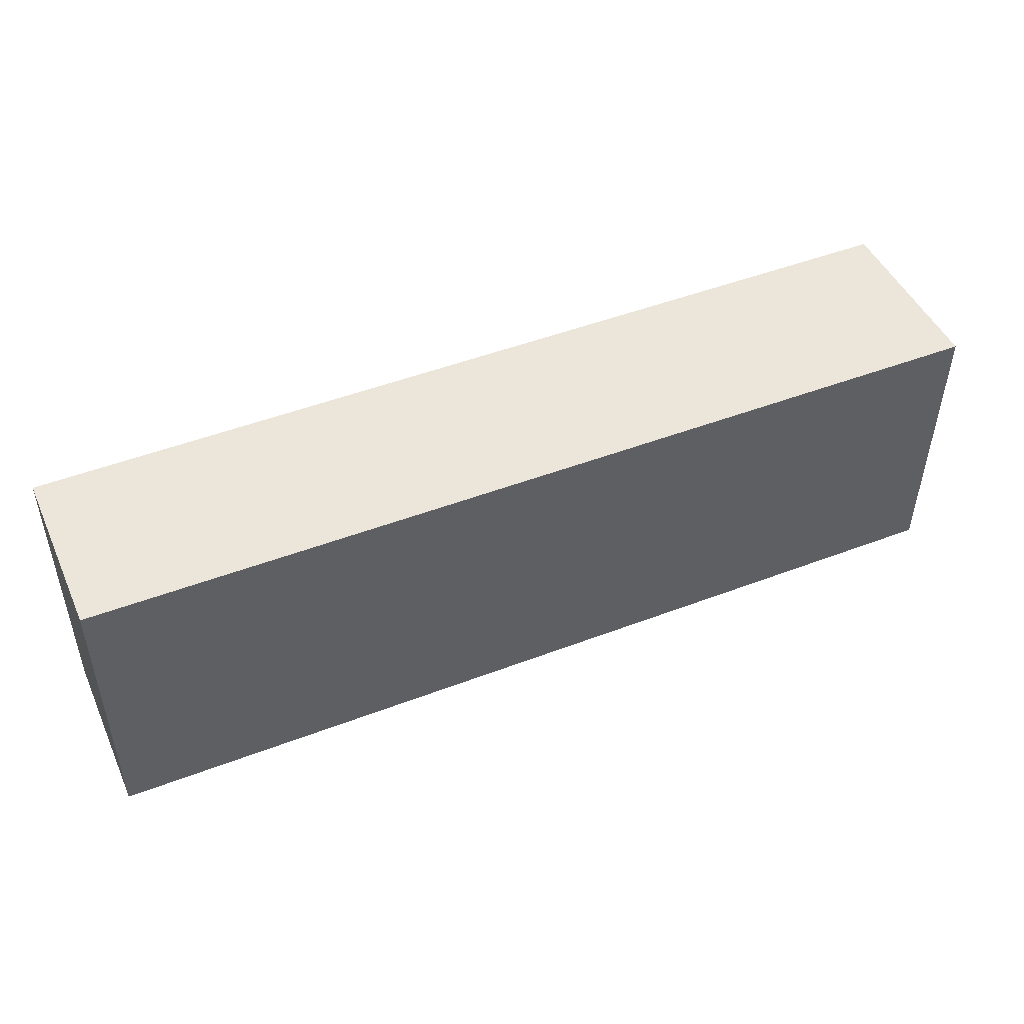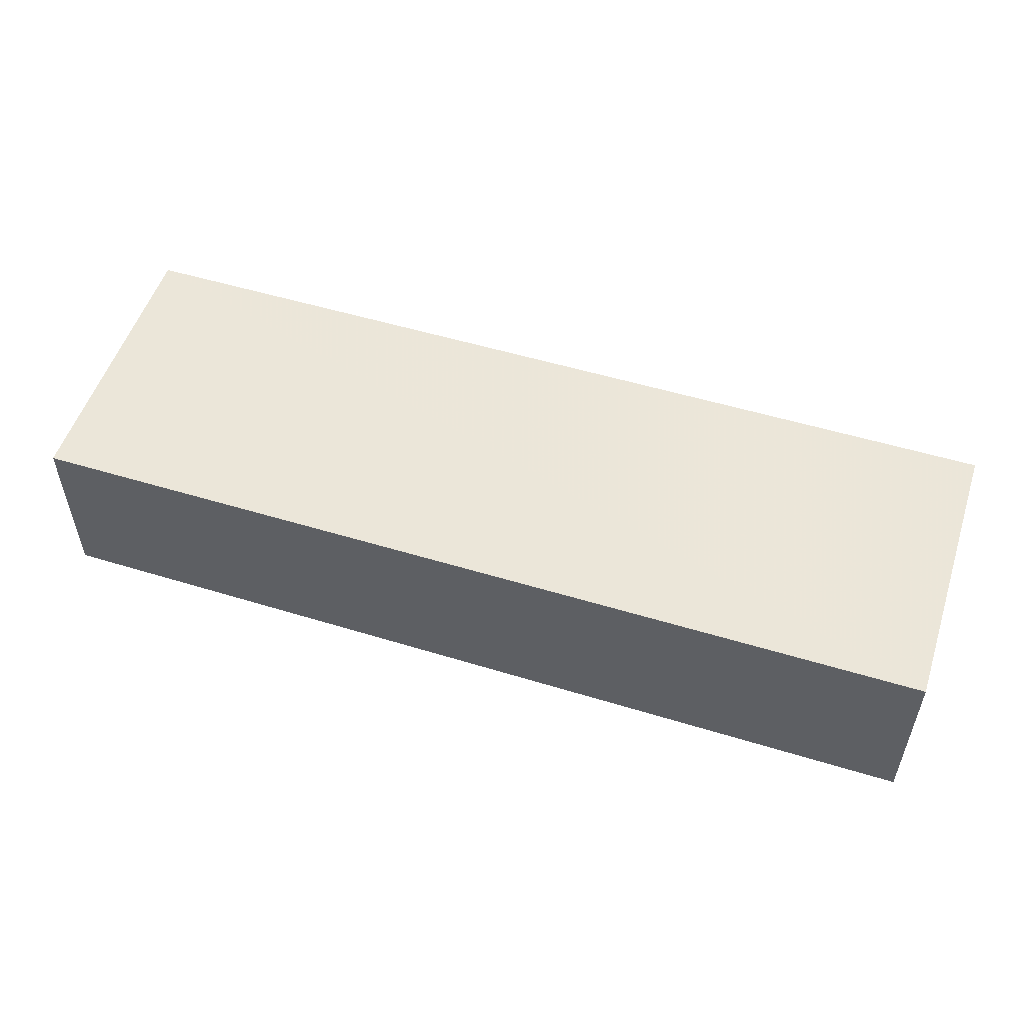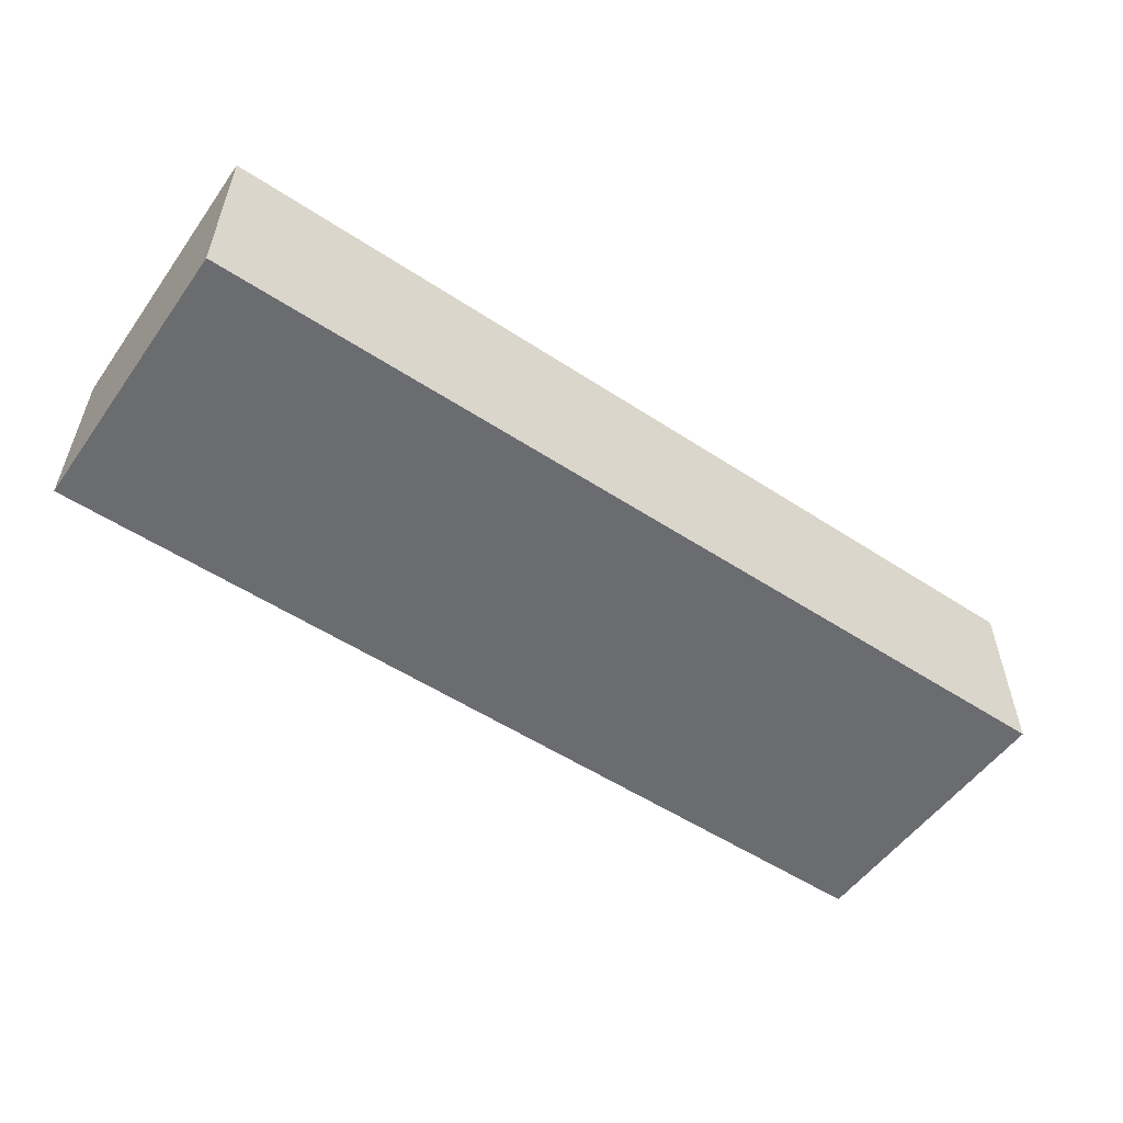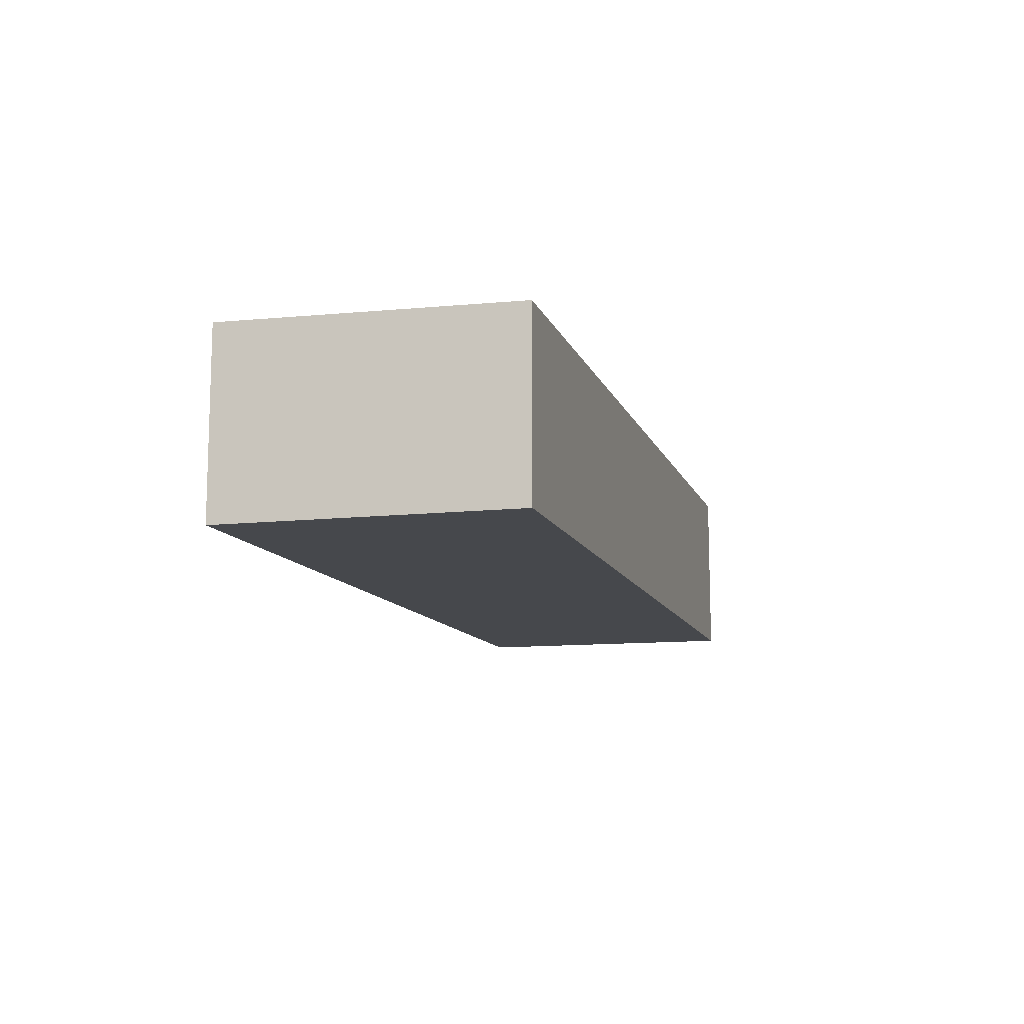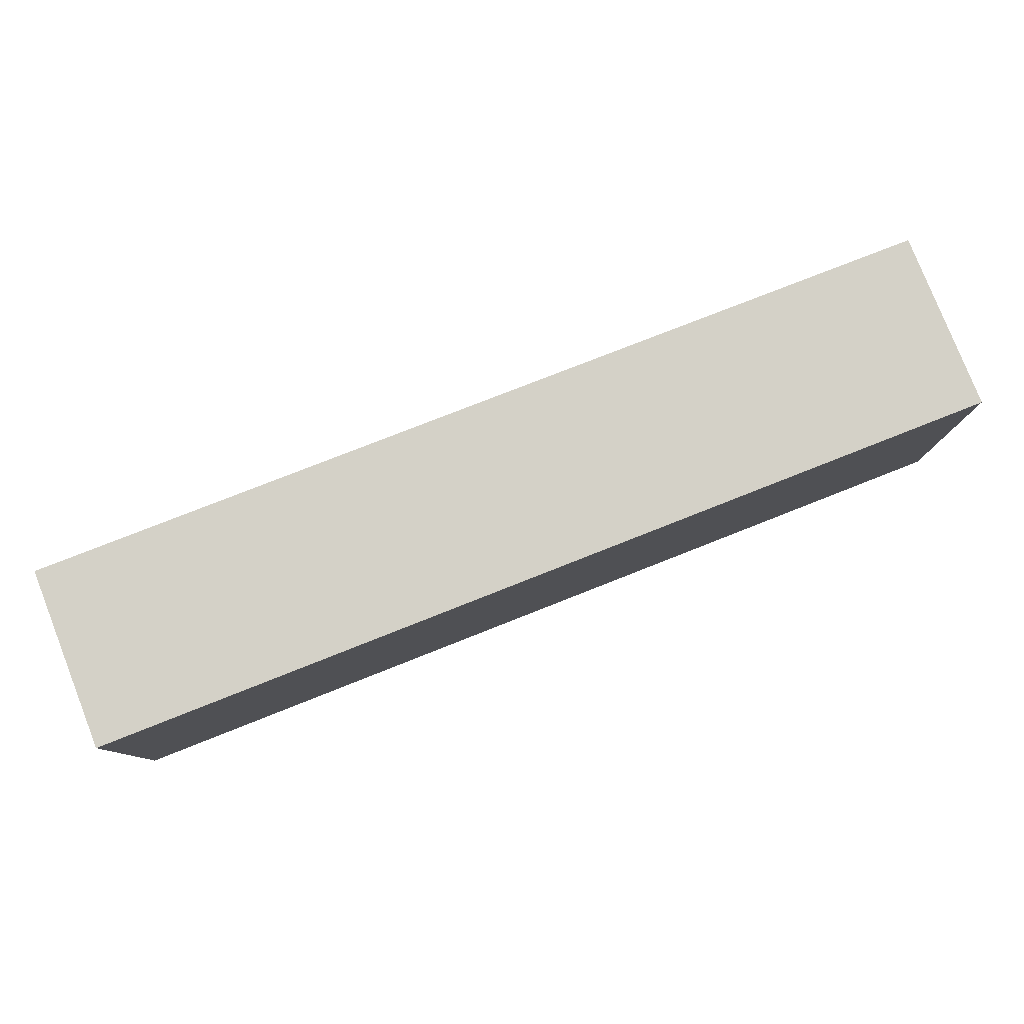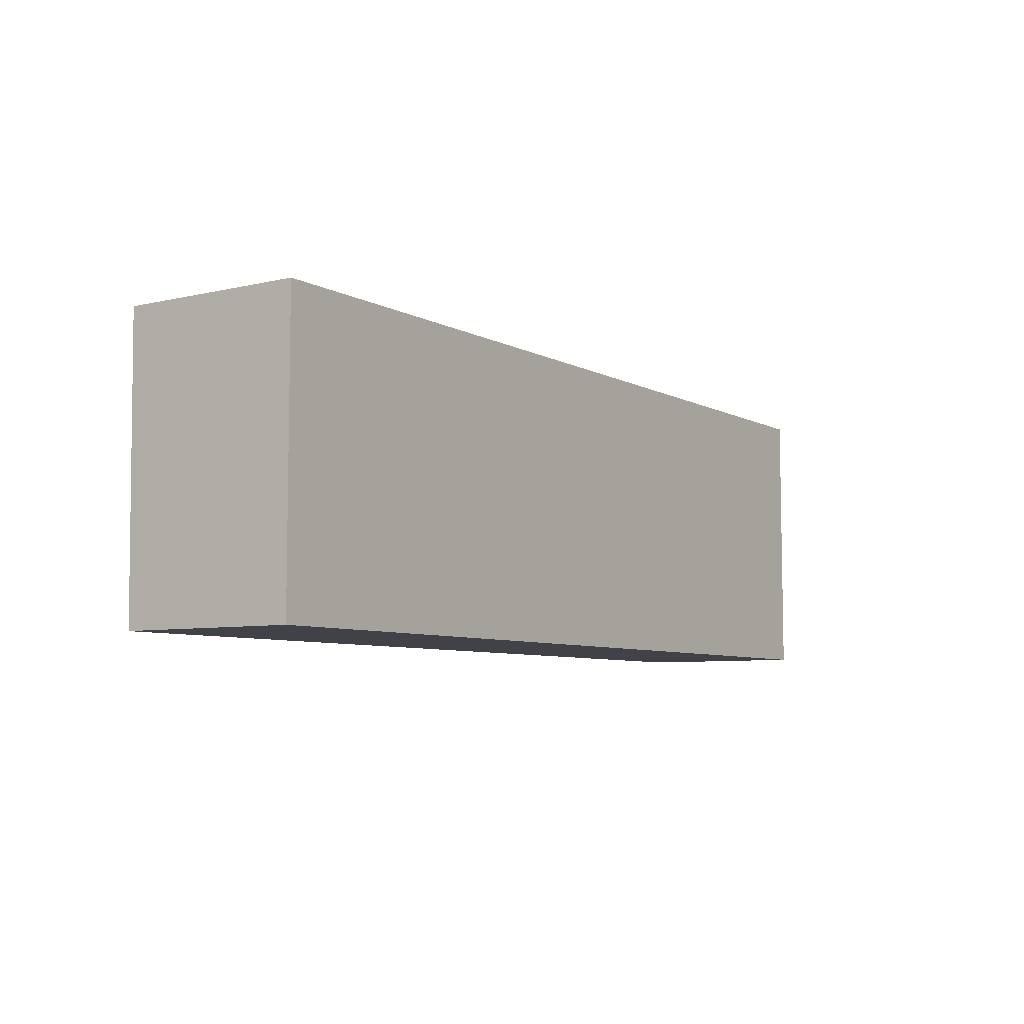
<metadata>
{"format":"obj","ext":"obj","renderer":"f3d","projection":"perspective","resolution":1024,"background":"white","views":[{"elev":47.2,"azim":156.4,"up":"+Z"},{"elev":53.0,"azim":-161.8,"up":"+Y"},{"elev":-53.7,"azim":-34.9,"up":"+Y"},{"elev":-11.1,"azim":105.3,"up":"+Y"},{"elev":79.8,"azim":-21.5,"up":"+Z"},{"elev":-6.8,"azim":-56.0,"up":"+Z"}]}
</metadata>
<code>
v 0.0538 0.02409 0.09193
v 0.05385 0.004539 0.09191
v 0.05385 0.004539 0.06068
v -0.04675 0.02403 0.0607
v -0.04678 0.004539 0.09191
v 0.05378 0.02362 0.0607
v -0.04674 0.02446 0.09192
v -0.04678 0.004539 0.06068
f 1 2 3
f 5 2 1
f 5 3 2
f 6 1 3
f 6 4 1
f 7 5 1
f 7 1 4
f 7 4 5
f 8 5 4
f 8 3 5
f 8 6 3
f 8 4 6

</code>
